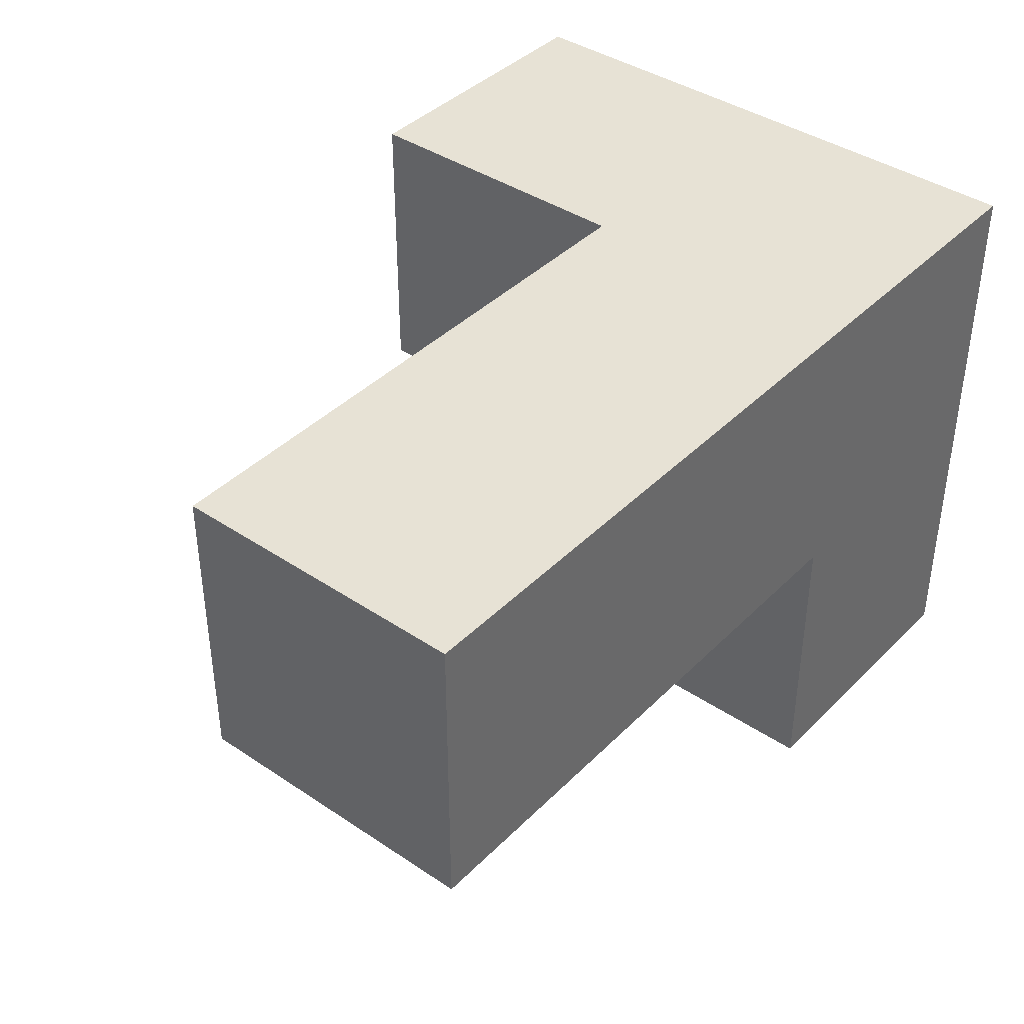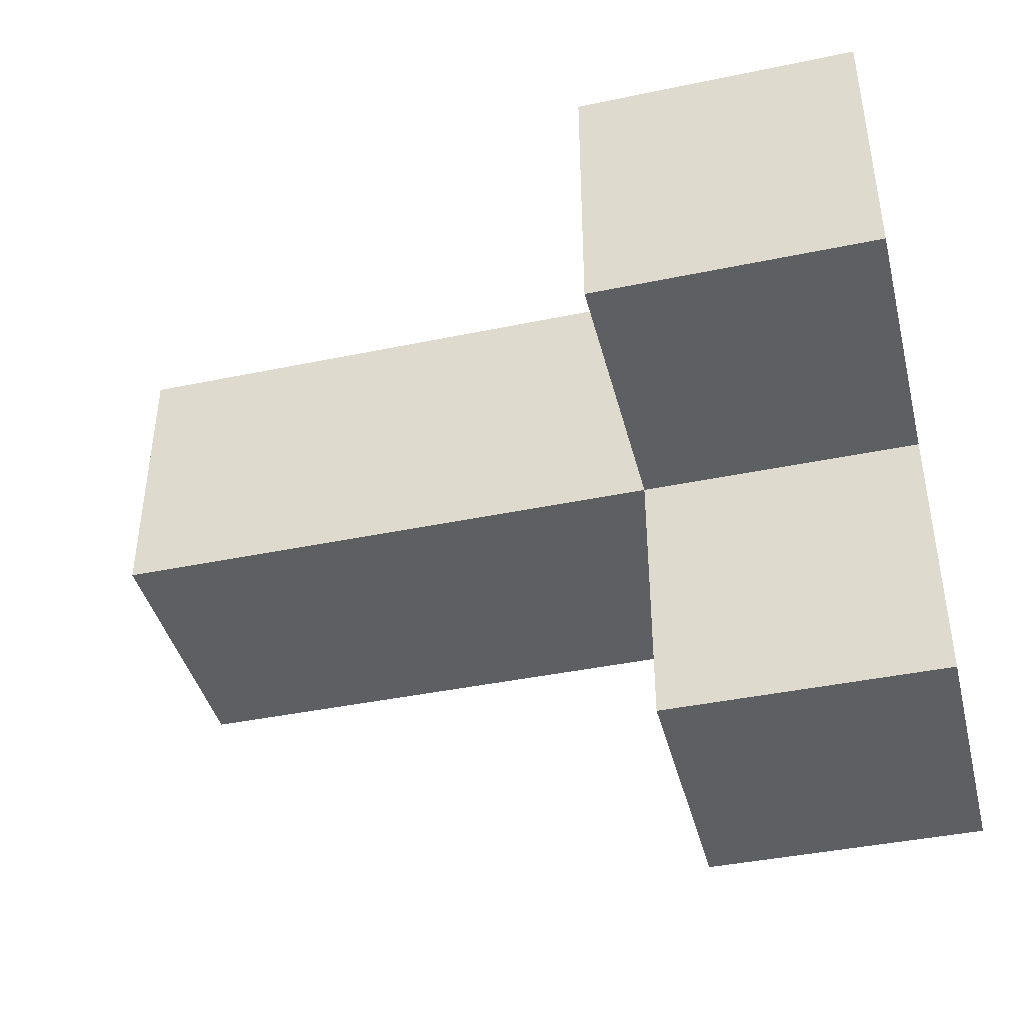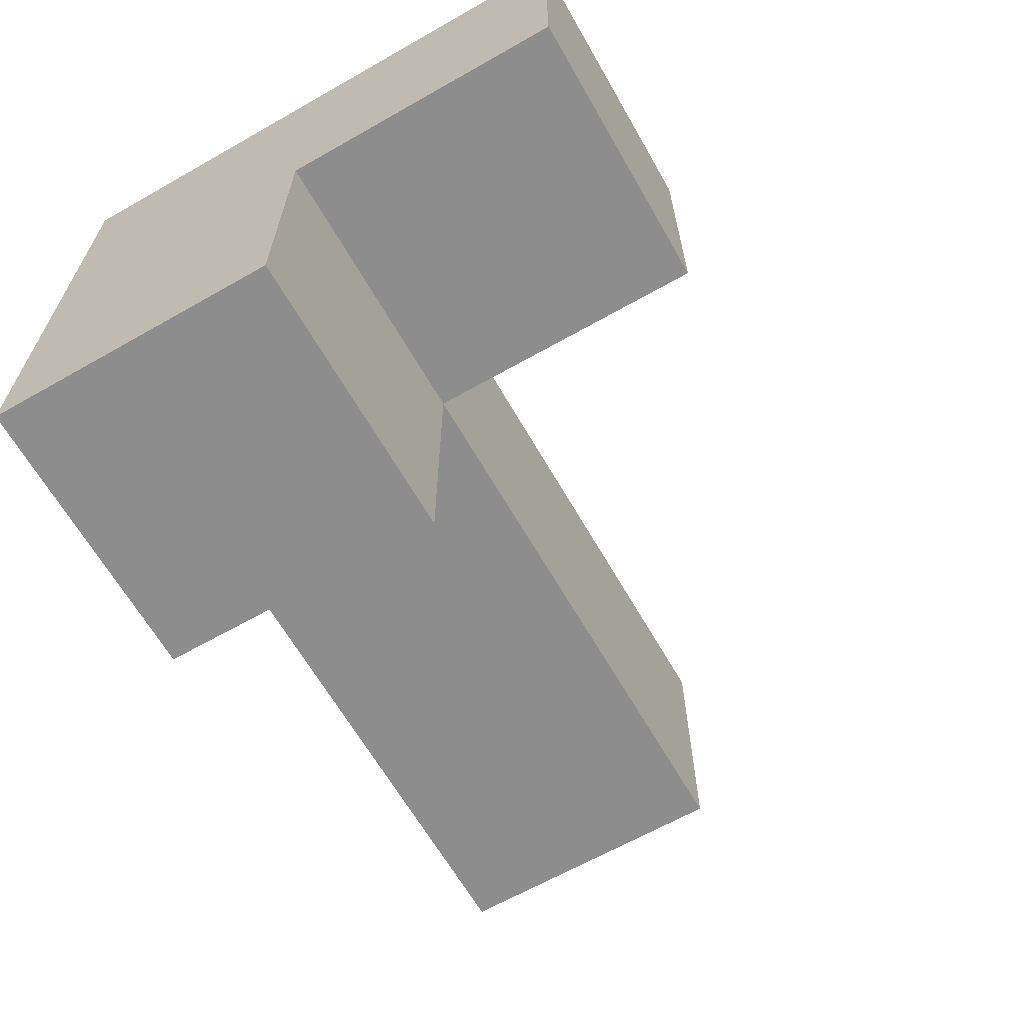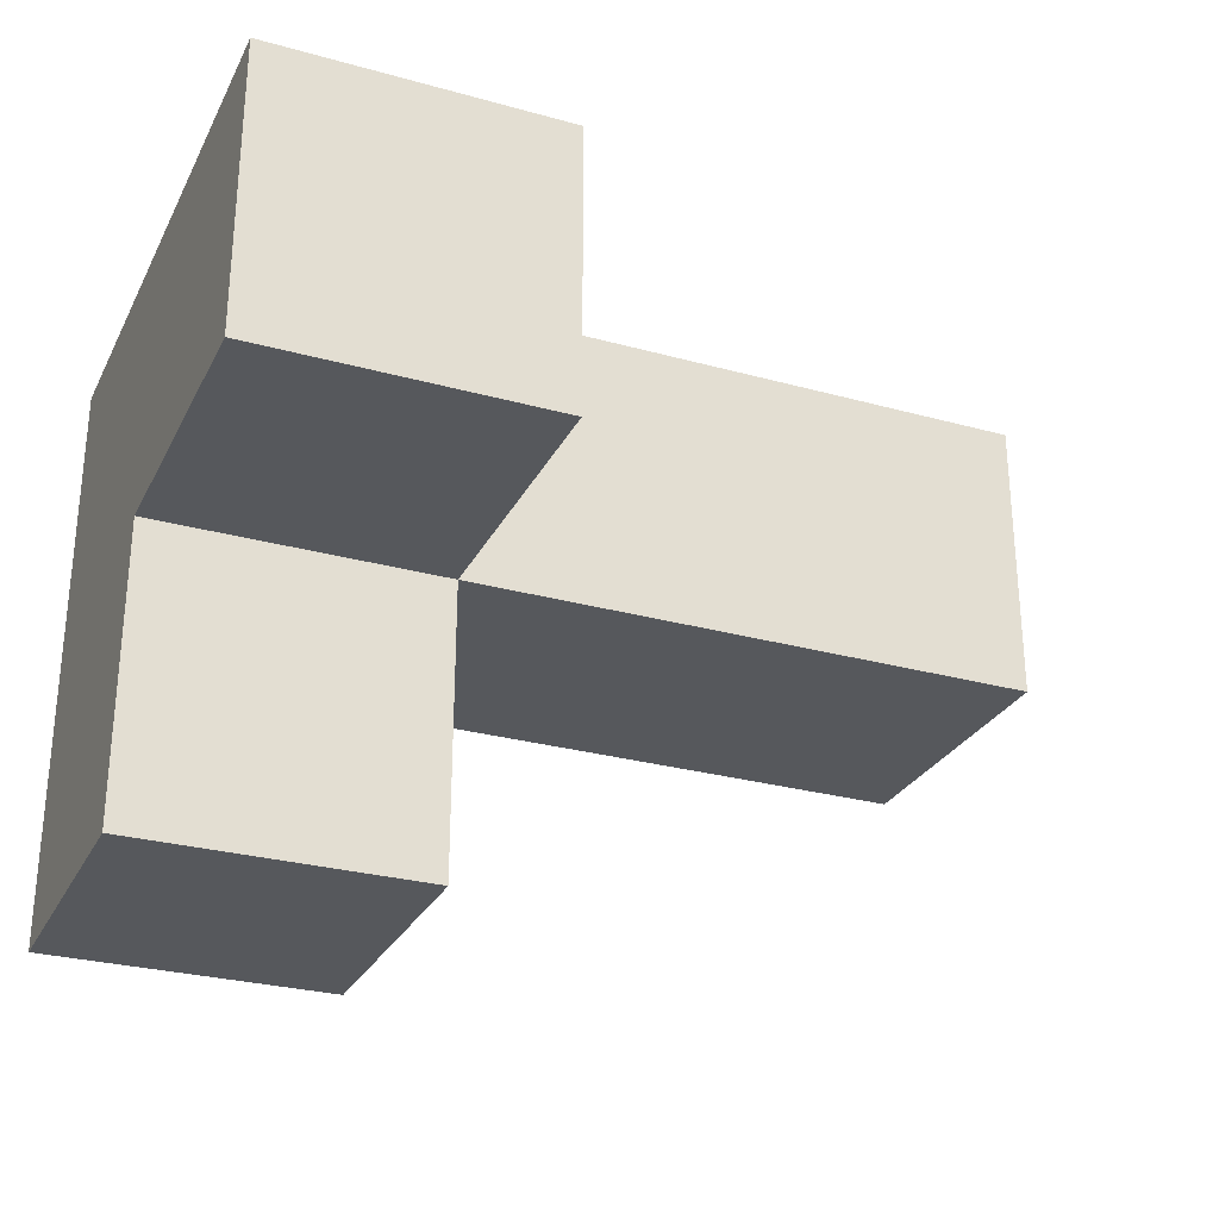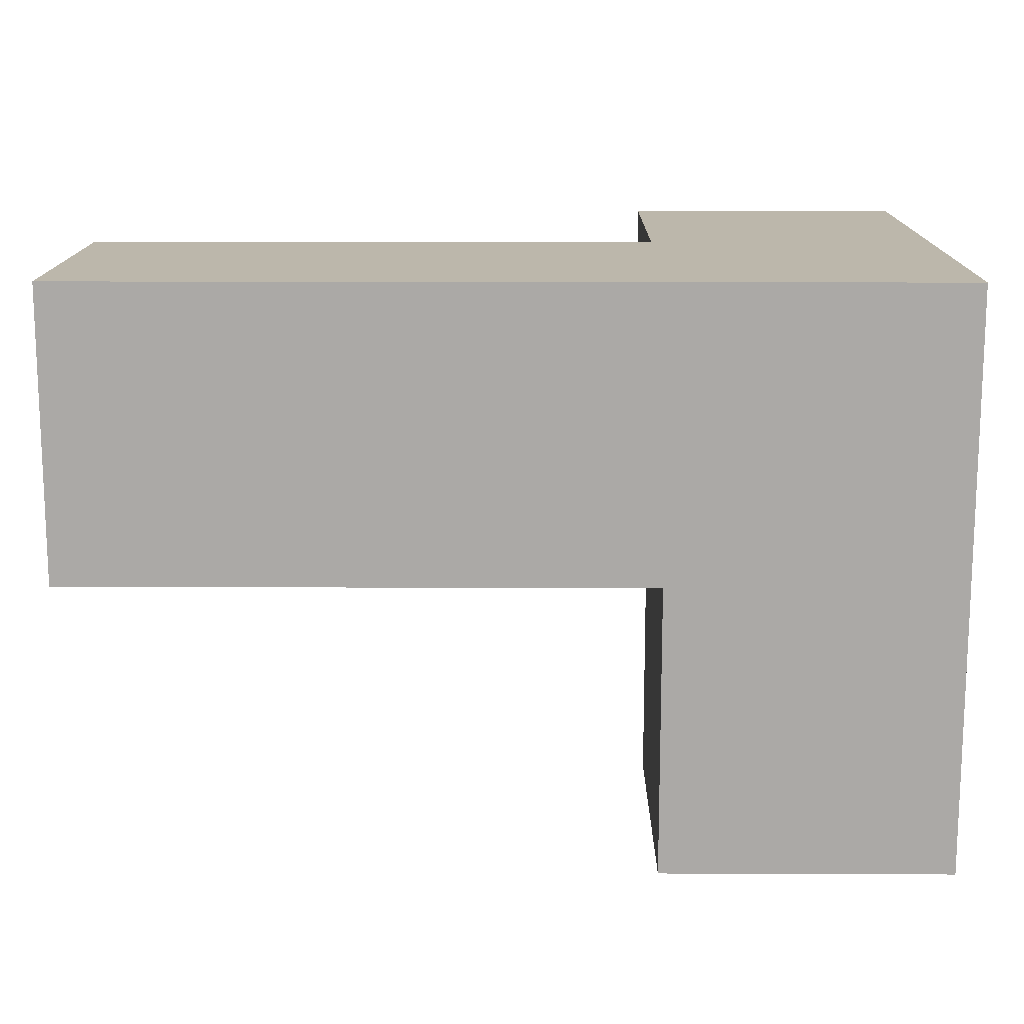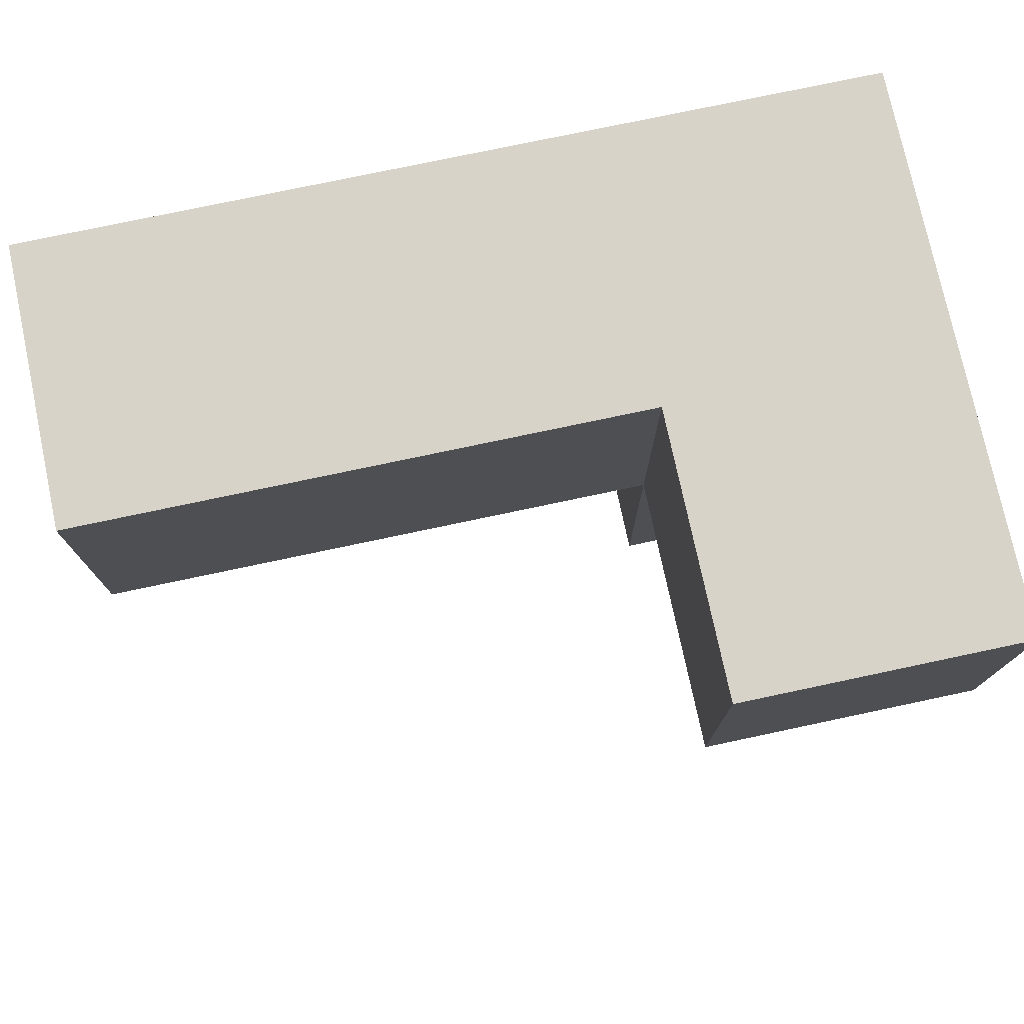
<metadata>
{"format":"obj","ext":"obj","renderer":"f3d","projection":"perspective","resolution":1024,"background":"white","views":[{"elev":40.2,"azim":-50.4,"up":"+Y"},{"elev":-41.6,"azim":14.1,"up":"+Z"},{"elev":-64.6,"azim":119.8,"up":"+Y"},{"elev":-28.1,"azim":157.3,"up":"+Y"},{"elev":14.3,"azim":0.5,"up":"+Y"},{"elev":76.0,"azim":-12.0,"up":"+Z"}]}
</metadata>
<code>
v 3.988 3.993 1.012
v 1.018 3.002 2.992
v 2.998 3.993 1.012
v 1.018 3.993 2.002
v 2.998 3.002 2.002
v 2.008 3.993 2.002
v 3.988 3.002 2.002
v 2.008 3.002 2.992
v 3.988 2.013 2.992
v 3.988 3.993 2.992
v 2.998 3.993 2.992
v 2.998 3.002 1.012
v 1.018 3.002 2.002
v 2.998 2.013 2.992
v 3.988 3.002 1.012
v 2.008 3.002 2.002
v 3.988 2.013 2.002
v 3.988 3.993 2.002
v 2.998 2.013 2.002
v 2.998 3.002 2.992
v 2.998 3.993 2.002
v 1.018 3.993 2.992
v 2.008 3.993 2.992
v 3.988 3.002 2.992
f 16 13 6
f 4 6 13
f 2 8 22
f 23 22 8
f 13 16 2
f 8 2 16
f 6 4 23
f 22 23 4
f 4 13 22
f 2 22 13
f 5 16 21
f 6 21 16
f 8 20 23
f 11 23 20
f 16 5 8
f 20 8 5
f 21 6 11
f 23 11 6
f 20 24 11
f 10 11 24
f 18 21 10
f 11 10 21
f 7 18 24
f 10 24 18
f 15 12 1
f 3 1 12
f 12 15 5
f 7 5 15
f 1 3 18
f 21 18 3
f 3 12 21
f 5 21 12
f 15 1 7
f 18 7 1
f 17 19 7
f 5 7 19
f 14 9 20
f 24 20 9
f 19 17 14
f 9 14 17
f 5 19 20
f 14 20 19
f 17 7 9
f 24 9 7

</code>
